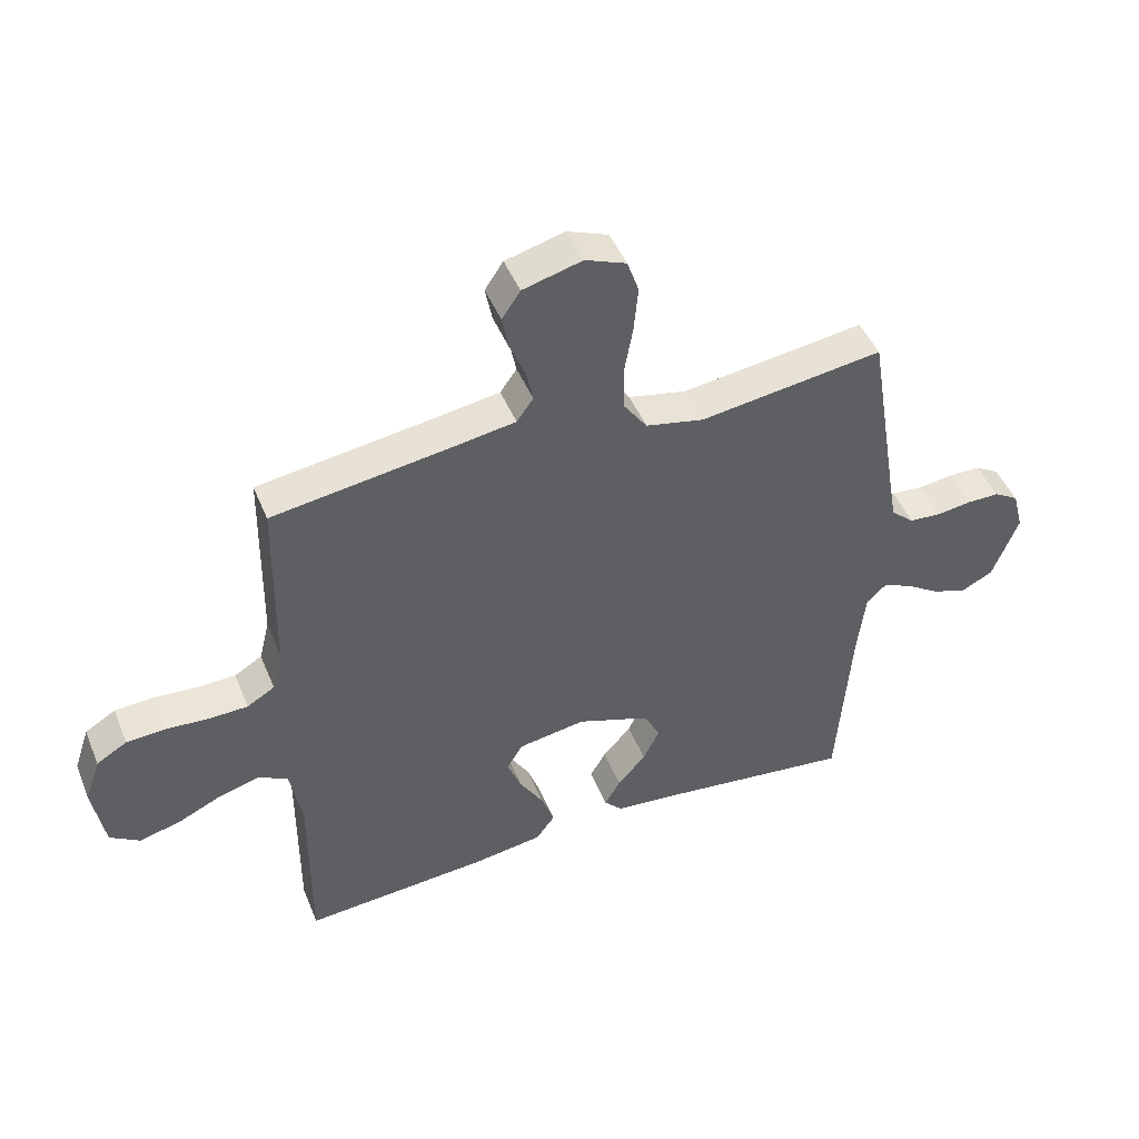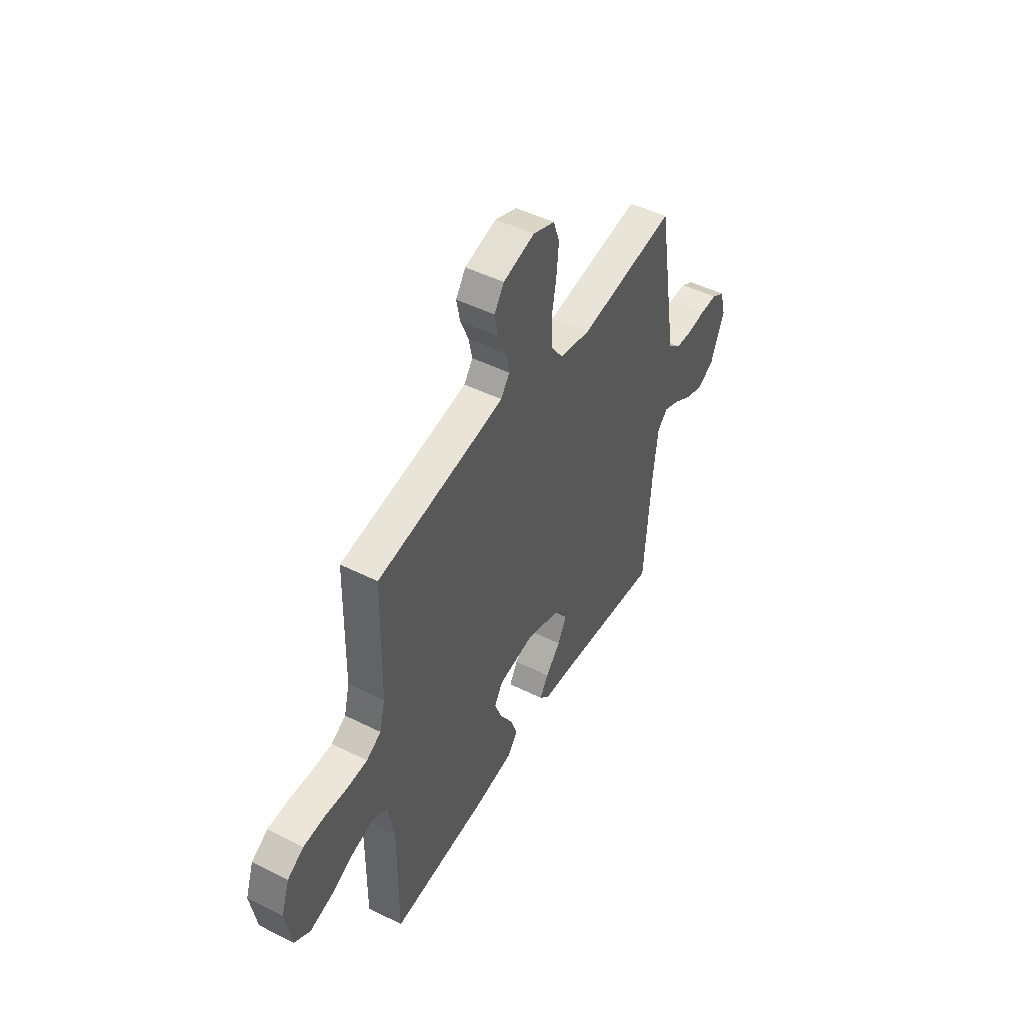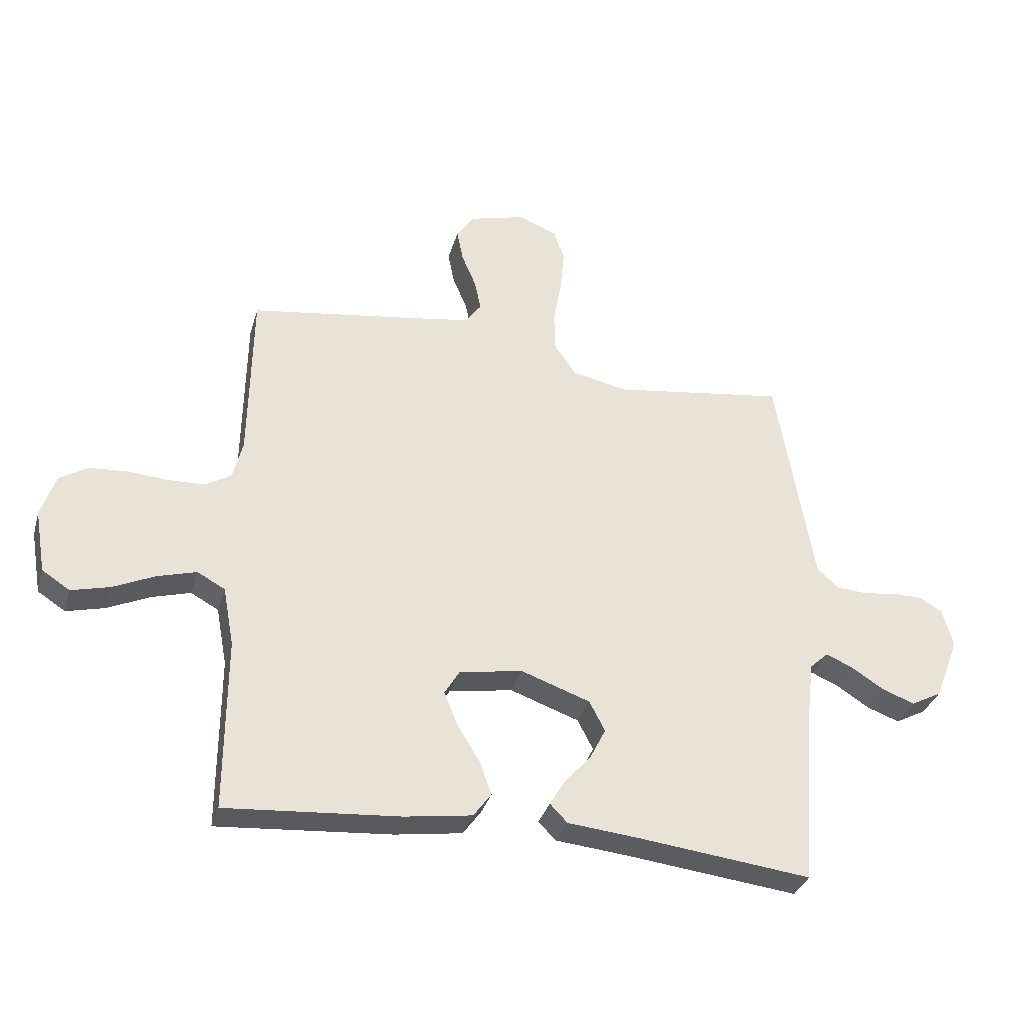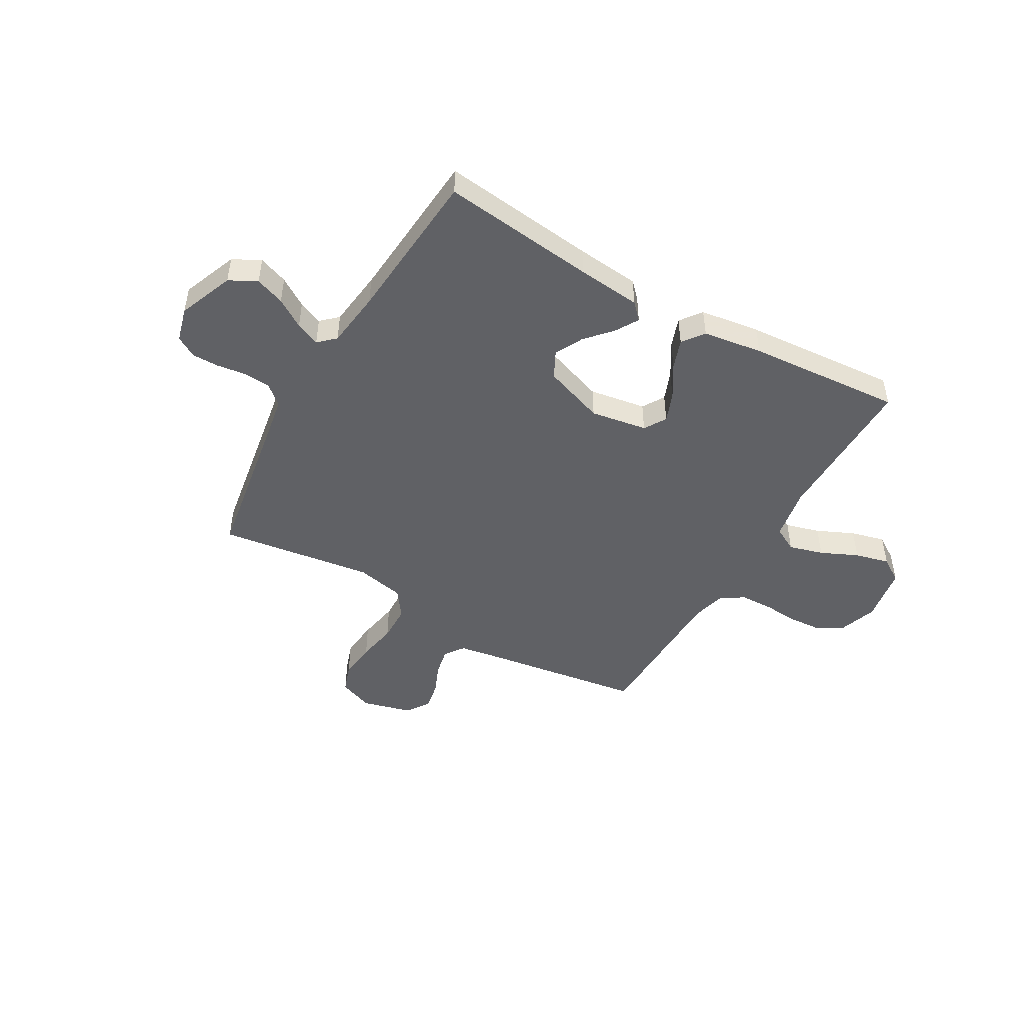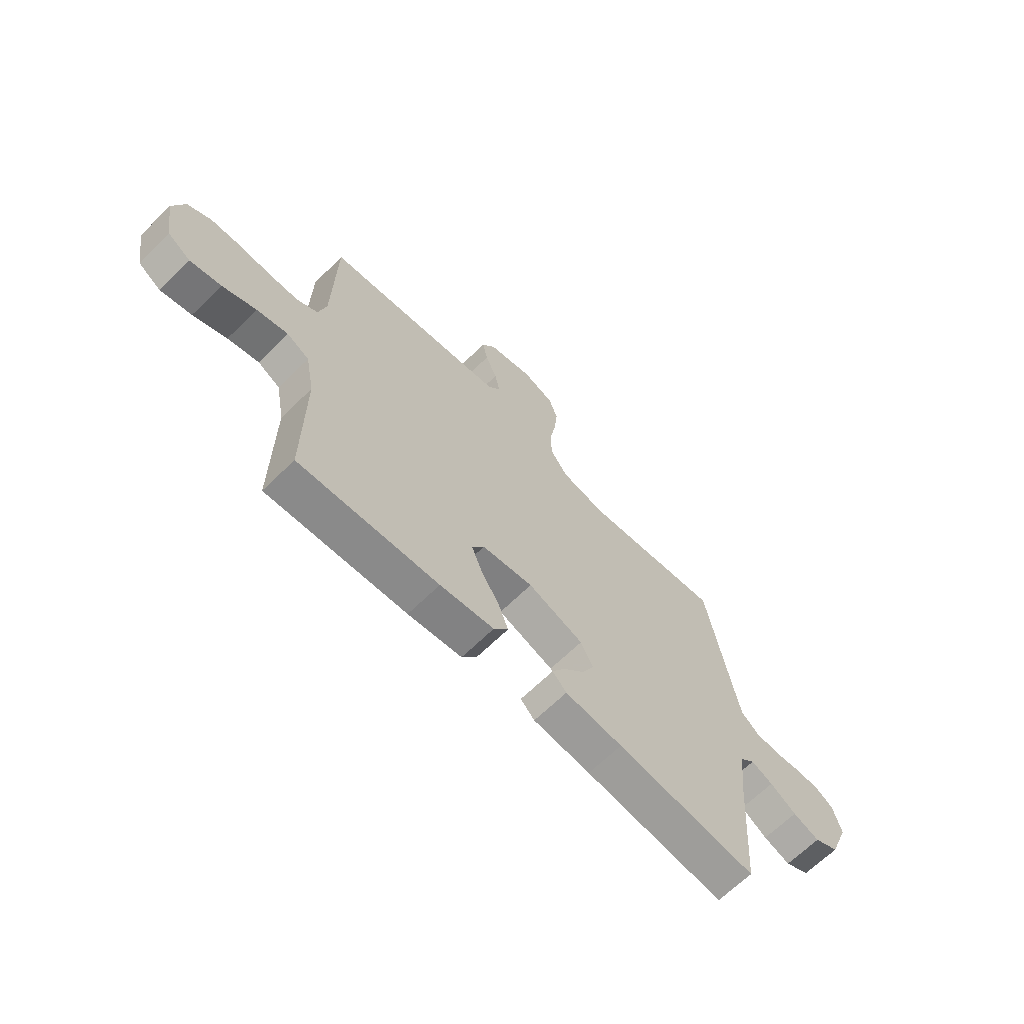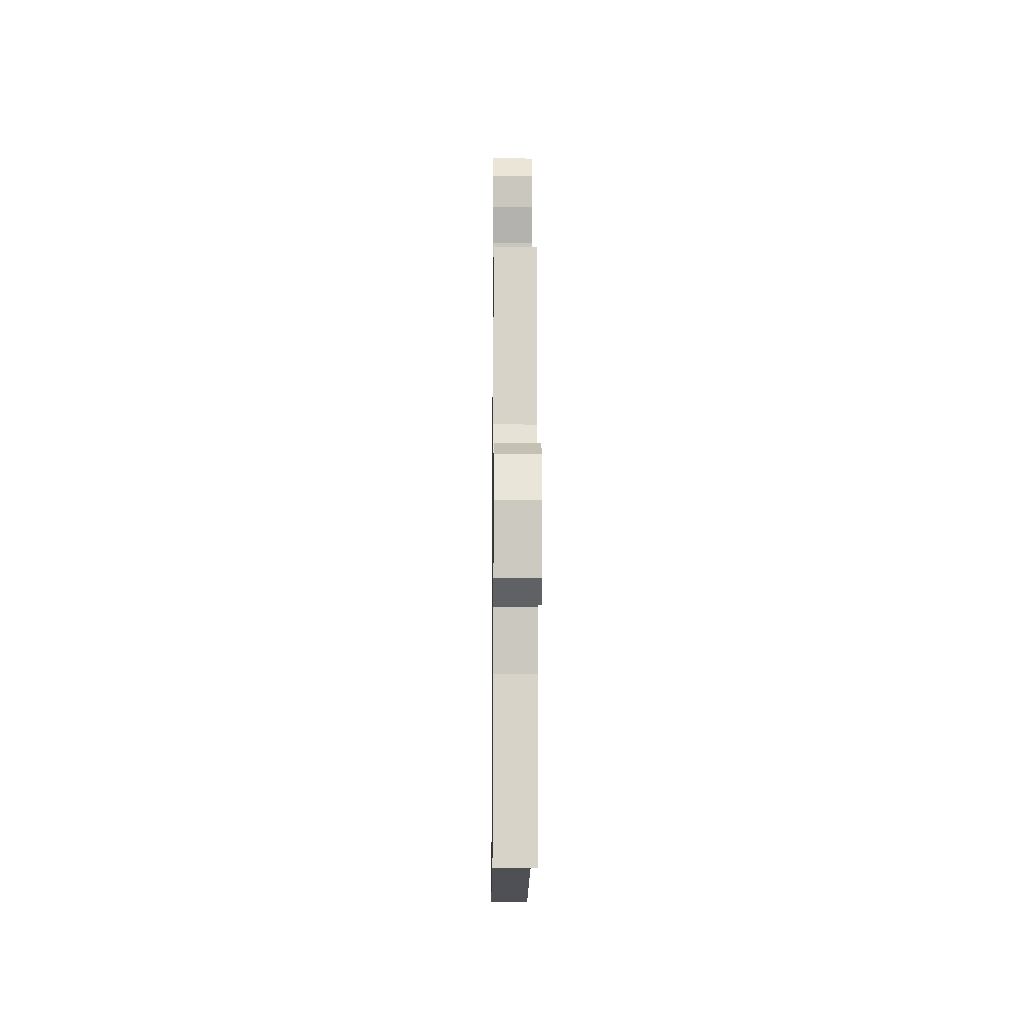
<metadata>
{"format":"obj","ext":"obj","renderer":"f3d","projection":"perspective","resolution":1024,"background":"white","views":[{"elev":46.3,"azim":-21.6,"up":"+Z"},{"elev":47.9,"azim":-60.7,"up":"+Z"},{"elev":-33.3,"azim":-15.4,"up":"+Z"},{"elev":-47.5,"azim":150.0,"up":"+Y"},{"elev":-66.4,"azim":-45.5,"up":"+Z"},{"elev":-12.6,"azim":-90.6,"up":"+Z"}]}
</metadata>
<code>
v -0.5 0.07 -0.5
v -0.499 0.07 -0.2
v -0.518 0.07 -0.098
v -0.566 0.07 -0.072
v -0.633 0.07 -0.091
v -0.705 0.07 -0.124
v -0.772 0.07 -0.141
v -0.82 0.07 -0.11
v -0.839 0.07 0
v -0.814 0.07 0.074
v -0.764 0.07 0.104
v -0.699 0.07 0.108
v -0.63 0.07 0.103
v -0.567 0.07 0.105
v -0.522 0.07 0.132
v -0.505 0.07 0.2
v -0.5 0.07 0.5
v -0.2 0.07 0.544
v -0.107 0.07 0.559
v -0.08 0.07 0.597
v -0.091 0.07 0.65
v -0.116 0.07 0.709
v -0.127 0.07 0.765
v -0.097 0.07 0.81
v 0 0.07 0.836
v 0.067 0.07 0.81
v 0.086 0.07 0.755
v 0.079 0.07 0.681
v 0.065 0.07 0.603
v 0.067 0.07 0.531
v 0.105 0.07 0.478
v 0.2 0.07 0.458
v 0.5 0.07 0.5
v 0.55 0.07 0.2
v 0.564 0.07 0.12
v 0.602 0.07 0.087
v 0.654 0.07 0.083
v 0.711 0.07 0.091
v 0.764 0.07 0.091
v 0.804 0.07 0.067
v 0.822 0.07 0
v 0.78 0.07 -0.108
v 0.727 0.07 -0.136
v 0.67 0.07 -0.115
v 0.614 0.07 -0.079
v 0.567 0.07 -0.059
v 0.535 0.07 -0.089
v 0.522 0.07 -0.2
v 0.5 0.07 -0.5
v 0.2 0.07 -0.465
v 0.077 0.07 -0.453
v 0.047 0.07 -0.422
v 0.073 0.07 -0.378
v 0.119 0.07 -0.326
v 0.146 0.07 -0.272
v 0.119 0.07 -0.22
v 0 0.07 -0.178
v -0.11 0.07 -0.196
v -0.136 0.07 -0.239
v -0.113 0.07 -0.297
v -0.074 0.07 -0.36
v -0.053 0.07 -0.418
v -0.084 0.07 -0.46
v -0.2 0.07 -0.477
v -0.5 0 -0.5
v -0.499 0 -0.2
v -0.518 0 -0.098
v -0.566 0 -0.072
v -0.633 0 -0.091
v -0.705 0 -0.124
v -0.772 0 -0.141
v -0.82 0 -0.11
v -0.839 0 0
v -0.814 0 0.074
v -0.764 0 0.104
v -0.699 0 0.108
v -0.63 0 0.103
v -0.567 0 0.105
v -0.522 0 0.132
v -0.505 0 0.2
v -0.5 0 0.5
v -0.2 0 0.544
v -0.107 0 0.559
v -0.08 0 0.597
v -0.091 0 0.65
v -0.116 0 0.709
v -0.127 0 0.765
v -0.097 0 0.81
v 0 0 0.836
v 0.067 0 0.81
v 0.086 0 0.755
v 0.079 0 0.681
v 0.065 0 0.603
v 0.067 0 0.531
v 0.105 0 0.478
v 0.2 0 0.458
v 0.5 0 0.5
v 0.55 0 0.2
v 0.564 0 0.12
v 0.602 0 0.087
v 0.654 0 0.083
v 0.711 0 0.091
v 0.764 0 0.091
v 0.804 0 0.067
v 0.822 0 0
v 0.78 0 -0.108
v 0.727 0 -0.136
v 0.67 0 -0.115
v 0.614 0 -0.079
v 0.567 0 -0.059
v 0.535 0 -0.089
v 0.522 0 -0.2
v 0.5 0 -0.5
v 0.2 0 -0.465
v 0.077 0 -0.453
v 0.047 0 -0.422
v 0.073 0 -0.378
v 0.119 0 -0.326
v 0.146 0 -0.272
v 0.119 0 -0.22
v 0 0 -0.178
v -0.11 0 -0.196
v -0.136 0 -0.239
v -0.113 0 -0.297
v -0.074 0 -0.36
v -0.053 0 -0.418
v -0.084 0 -0.46
v -0.2 0 -0.477
f 64 1 2
f 63 64 2
f 62 63 2
f 61 62 2
f 60 61 2
f 59 60 2 3
f 58 59 3 4
f 57 58 4
f 52 53 54
f 51 52 54
f 50 51 54
f 50 54 55
f 49 50 55
f 48 49 55
f 47 48 55 56
f 43 44 45
f 42 43 45
f 41 42 45
f 40 41 45
f 39 40 45
f 38 39 45
f 37 38 45
f 36 37 45 46
f 47 56 57
f 46 47 57
f 36 46 57
f 35 36 57
f 27 28 29
f 26 27 29
f 25 26 29
f 24 25 29
f 23 24 29
f 22 23 29
f 21 22 29
f 20 21 29 30
f 19 20 30 31
f 16 17 18
f 18 19 31
f 16 18 31
f 15 16 31
f 11 12 13
f 10 11 13
f 9 10 13
f 8 9 13
f 7 8 13
f 6 7 13
f 5 6 13
f 4 5 13 14
f 15 31 32
f 14 15 32
f 4 14 32
f 57 4 32
f 35 57 32
f 34 35 32
f 32 33 34
f 66 65 128
f 66 128 127
f 66 127 126
f 66 126 125
f 66 125 124
f 67 66 124 123
f 68 67 123 122
f 68 122 121
f 118 117 116
f 118 116 115
f 118 115 114
f 119 118 114
f 119 114 113
f 119 113 112
f 120 119 112 111
f 109 108 107
f 109 107 106
f 109 106 105
f 109 105 104
f 109 104 103
f 109 103 102
f 109 102 101
f 110 109 101 100
f 121 120 111
f 121 111 110
f 121 110 100
f 121 100 99
f 93 92 91
f 93 91 90
f 93 90 89
f 93 89 88
f 93 88 87
f 93 87 86
f 93 86 85
f 94 93 85 84
f 95 94 84 83
f 82 81 80
f 95 83 82
f 95 82 80
f 95 80 79
f 77 76 75
f 77 75 74
f 77 74 73
f 77 73 72
f 77 72 71
f 77 71 70
f 77 70 69
f 78 77 69 68
f 96 95 79
f 96 79 78
f 96 78 68
f 96 68 121
f 96 121 99
f 96 99 98
f 98 97 96
f 1 65 66 2
f 2 66 67 3
f 3 67 68 4
f 4 68 69 5
f 5 69 70 6
f 6 70 71 7
f 7 71 72 8
f 8 72 73 9
f 9 73 74 10
f 10 74 75 11
f 11 75 76 12
f 12 76 77 13
f 13 77 78 14
f 14 78 79 15
f 15 79 80 16
f 16 80 81 17
f 17 81 82 18
f 18 82 83 19
f 19 83 84 20
f 20 84 85 21
f 21 85 86 22
f 22 86 87 23
f 23 87 88 24
f 24 88 89 25
f 25 89 90 26
f 26 90 91 27
f 27 91 92 28
f 28 92 93 29
f 29 93 94 30
f 30 94 95 31
f 31 95 96 32
f 32 96 97 33
f 33 97 98 34
f 34 98 99 35
f 35 99 100 36
f 36 100 101 37
f 37 101 102 38
f 38 102 103 39
f 39 103 104 40
f 40 104 105 41
f 41 105 106 42
f 42 106 107 43
f 43 107 108 44
f 44 108 109 45
f 45 109 110 46
f 46 110 111 47
f 47 111 112 48
f 48 112 113 49
f 49 113 114 50
f 50 114 115 51
f 51 115 116 52
f 52 116 117 53
f 53 117 118 54
f 54 118 119 55
f 55 119 120 56
f 56 120 121 57
f 57 121 122 58
f 58 122 123 59
f 59 123 124 60
f 60 124 125 61
f 61 125 126 62
f 62 126 127 63
f 63 127 128 64
f 64 128 65 1

</code>
